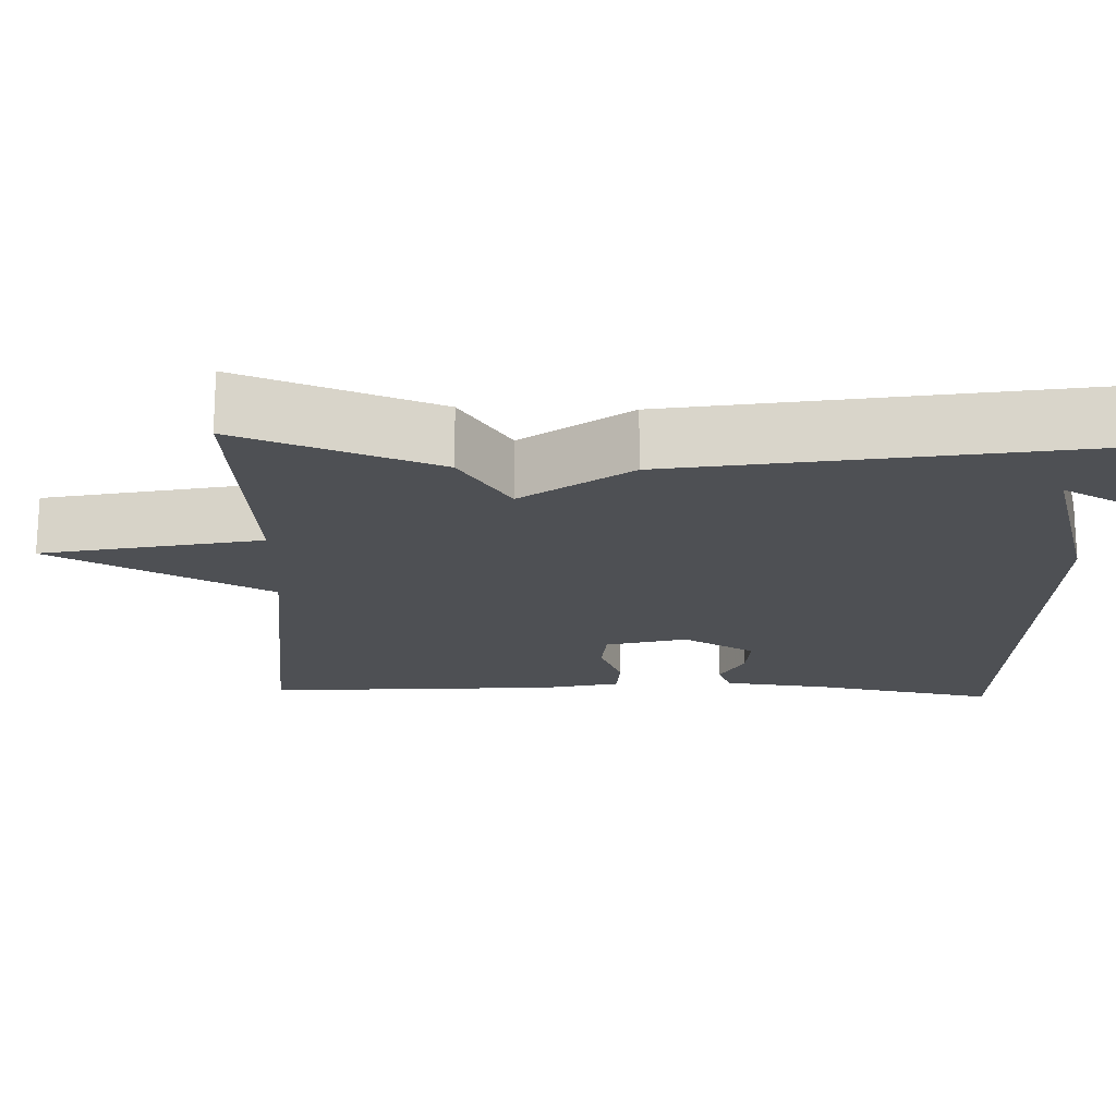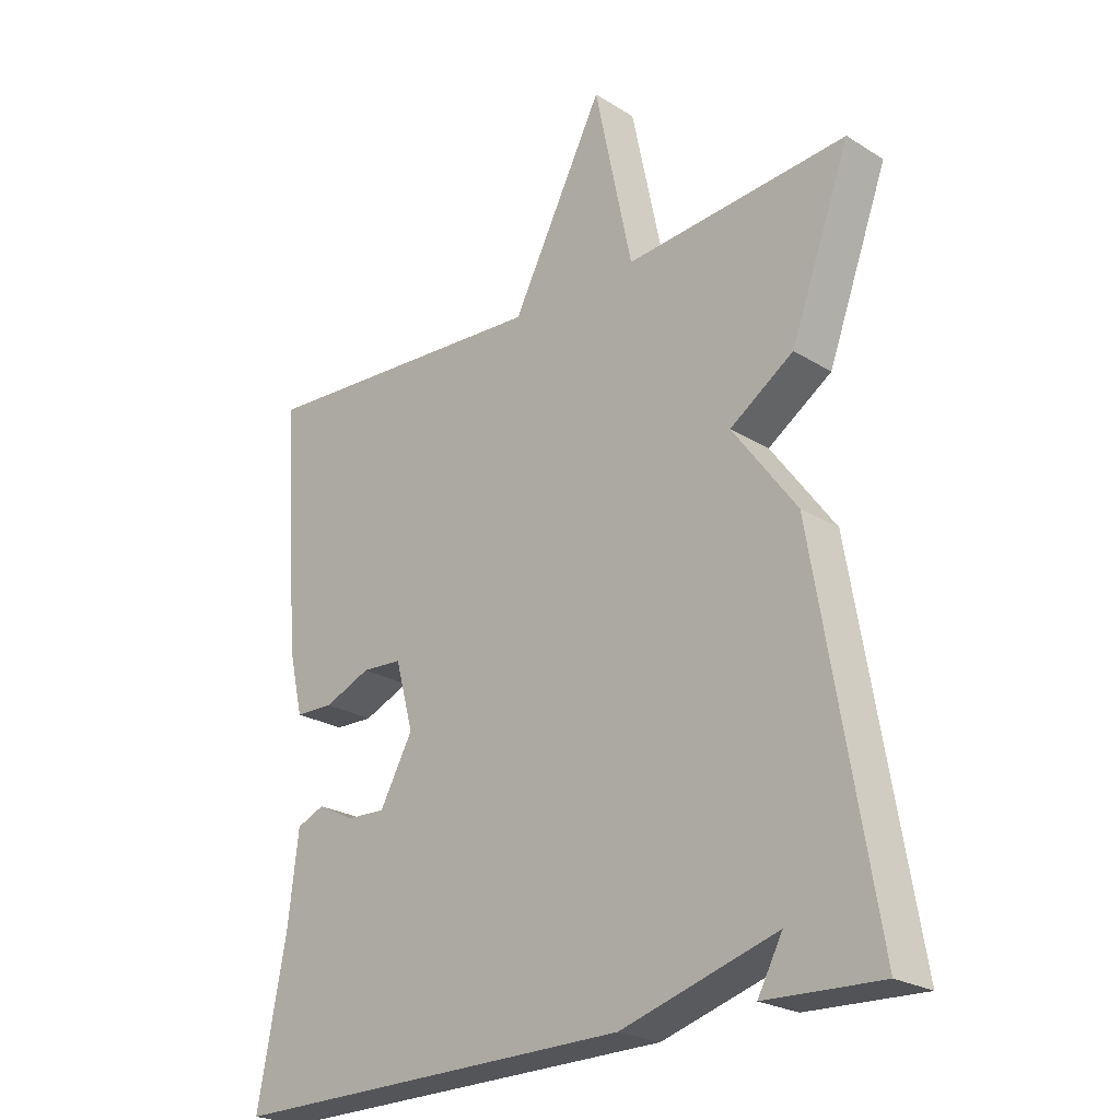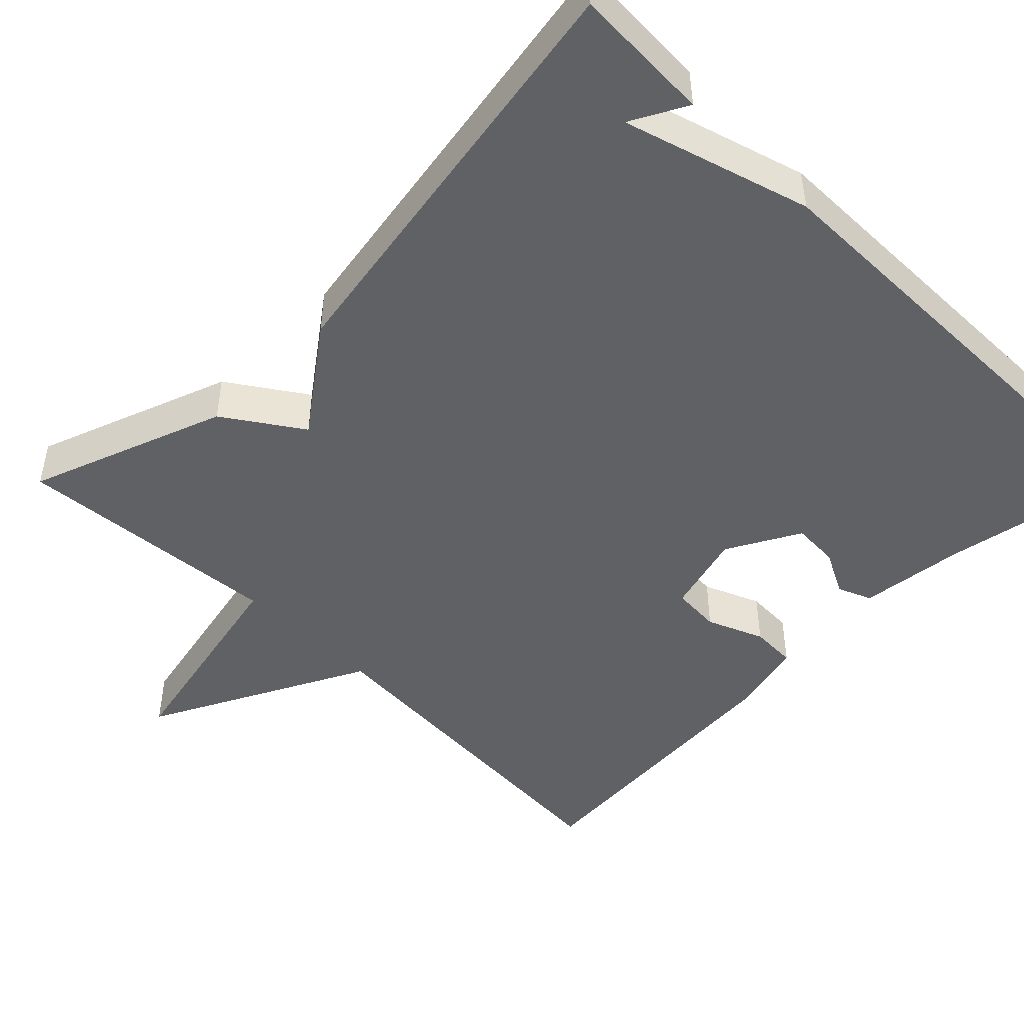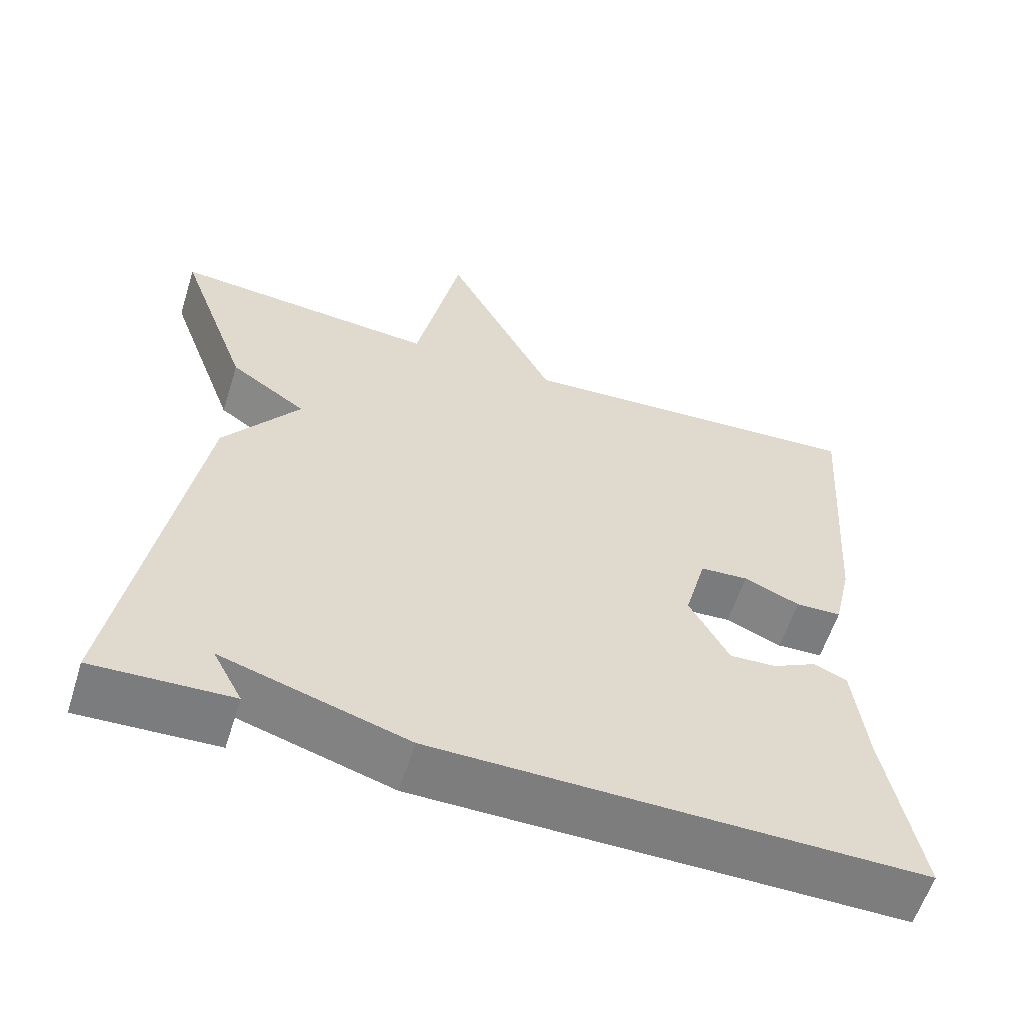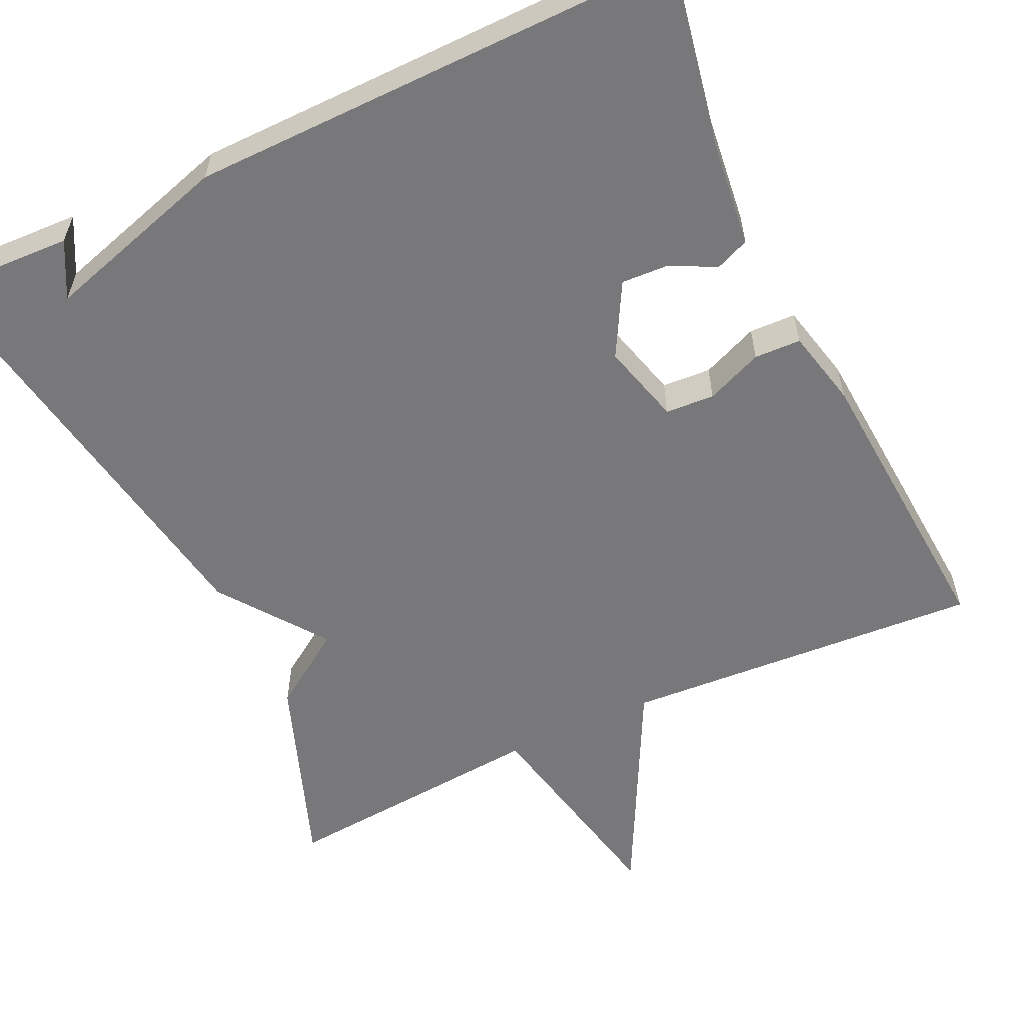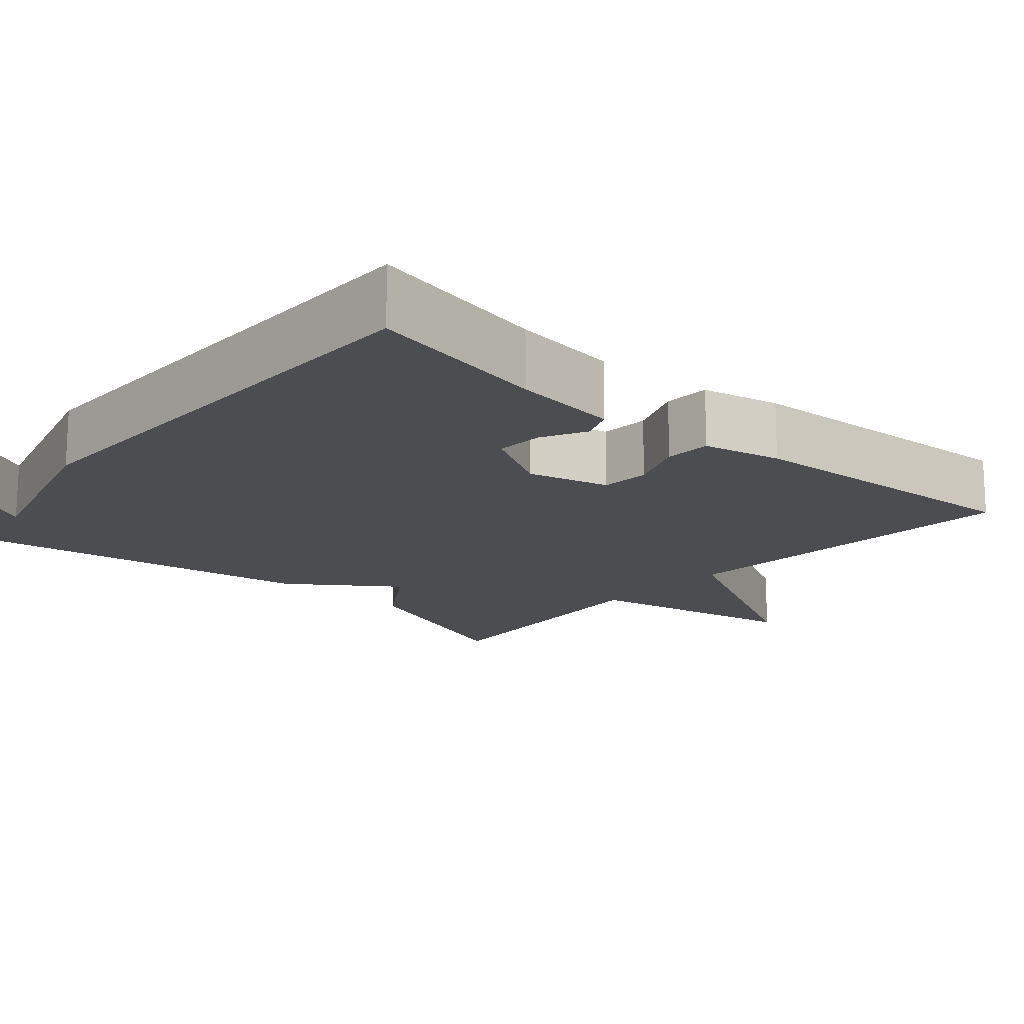
<metadata>
{"format":"obj","ext":"obj","renderer":"f3d","projection":"perspective","resolution":1024,"background":"white","views":[{"elev":-18.5,"azim":88.0,"up":"+Y"},{"elev":-23.8,"azim":44.2,"up":"+Z"},{"elev":-47.3,"azim":135.1,"up":"+Y"},{"elev":-59.1,"azim":162.5,"up":"+Z"},{"elev":-57.5,"azim":-154.8,"up":"+Y"},{"elev":-16.2,"azim":-132.1,"up":"+Y"}]}
</metadata>
<code>
v -0.5 0.07 0.5
v -0.042 0.07 0.471
v 0.1 0.07 0.748
v 0.158 0.07 0.471
v 0.5 0.07 0.5
v 0.408 0.07 0.25
v 0.31 0.07 0.184
v 0.408 0.07 0.05
v 0.5 0.07 -0.5
v 0.323 0.07 -0.493
v 0.361 0.07 -0.422
v 0.123 0.07 -0.493
v -0.5 0.07 -0.5
v -0.456 0.07 -0.268
v -0.44 0.07 -0.132
v -0.397 0.07 -0.114
v -0.34 0.07 -0.143
v -0.28 0.07 -0.146
v -0.229 0.07 -0.053
v -0.257 0.07 0.05
v -0.319 0.07 0.054
v -0.391 0.07 0.024
v -0.45 0.07 0.026
v -0.473 0.07 0.125
v -0.5 0 0.5
v -0.042 0 0.471
v 0.1 0 0.748
v 0.158 0 0.471
v 0.5 0 0.5
v 0.408 0 0.25
v 0.31 0 0.184
v 0.408 0 0.05
v 0.5 0 -0.5
v 0.323 0 -0.493
v 0.361 0 -0.422
v 0.123 0 -0.493
v -0.5 0 -0.5
v -0.456 0 -0.268
v -0.44 0 -0.132
v -0.397 0 -0.114
v -0.34 0 -0.143
v -0.28 0 -0.146
v -0.229 0 -0.053
v -0.257 0 0.05
v -0.319 0 0.054
v -0.391 0 0.024
v -0.45 0 0.026
v -0.473 0 0.125
f 24 1 2
f 23 24 2
f 22 23 2
f 21 22 2
f 20 21 2
f 2 3 4
f 20 2 4
f 19 20 4
f 5 6 7
f 4 5 7
f 19 4 7
f 18 19 7
f 14 15 16 17
f 14 17 18
f 13 14 18
f 12 13 18
f 11 12 18
f 9 10 11
f 7 8 9 11
f 7 11 18
f 26 25 48
f 26 48 47
f 26 47 46
f 26 46 45
f 26 45 44
f 28 27 26
f 28 26 44
f 28 44 43
f 31 30 29
f 31 29 28
f 31 28 43
f 31 43 42
f 41 40 39 38
f 42 41 38
f 42 38 37
f 42 37 36
f 42 36 35
f 35 34 33
f 35 33 32 31
f 42 35 31
f 1 25 26 2
f 2 26 27 3
f 3 27 28 4
f 4 28 29 5
f 5 29 30 6
f 6 30 31 7
f 7 31 32 8
f 8 32 33 9
f 9 33 34 10
f 10 34 35 11
f 11 35 36 12
f 12 36 37 13
f 13 37 38 14
f 14 38 39 15
f 15 39 40 16
f 16 40 41 17
f 17 41 42 18
f 18 42 43 19
f 19 43 44 20
f 20 44 45 21
f 21 45 46 22
f 22 46 47 23
f 23 47 48 24
f 24 48 25 1

</code>
